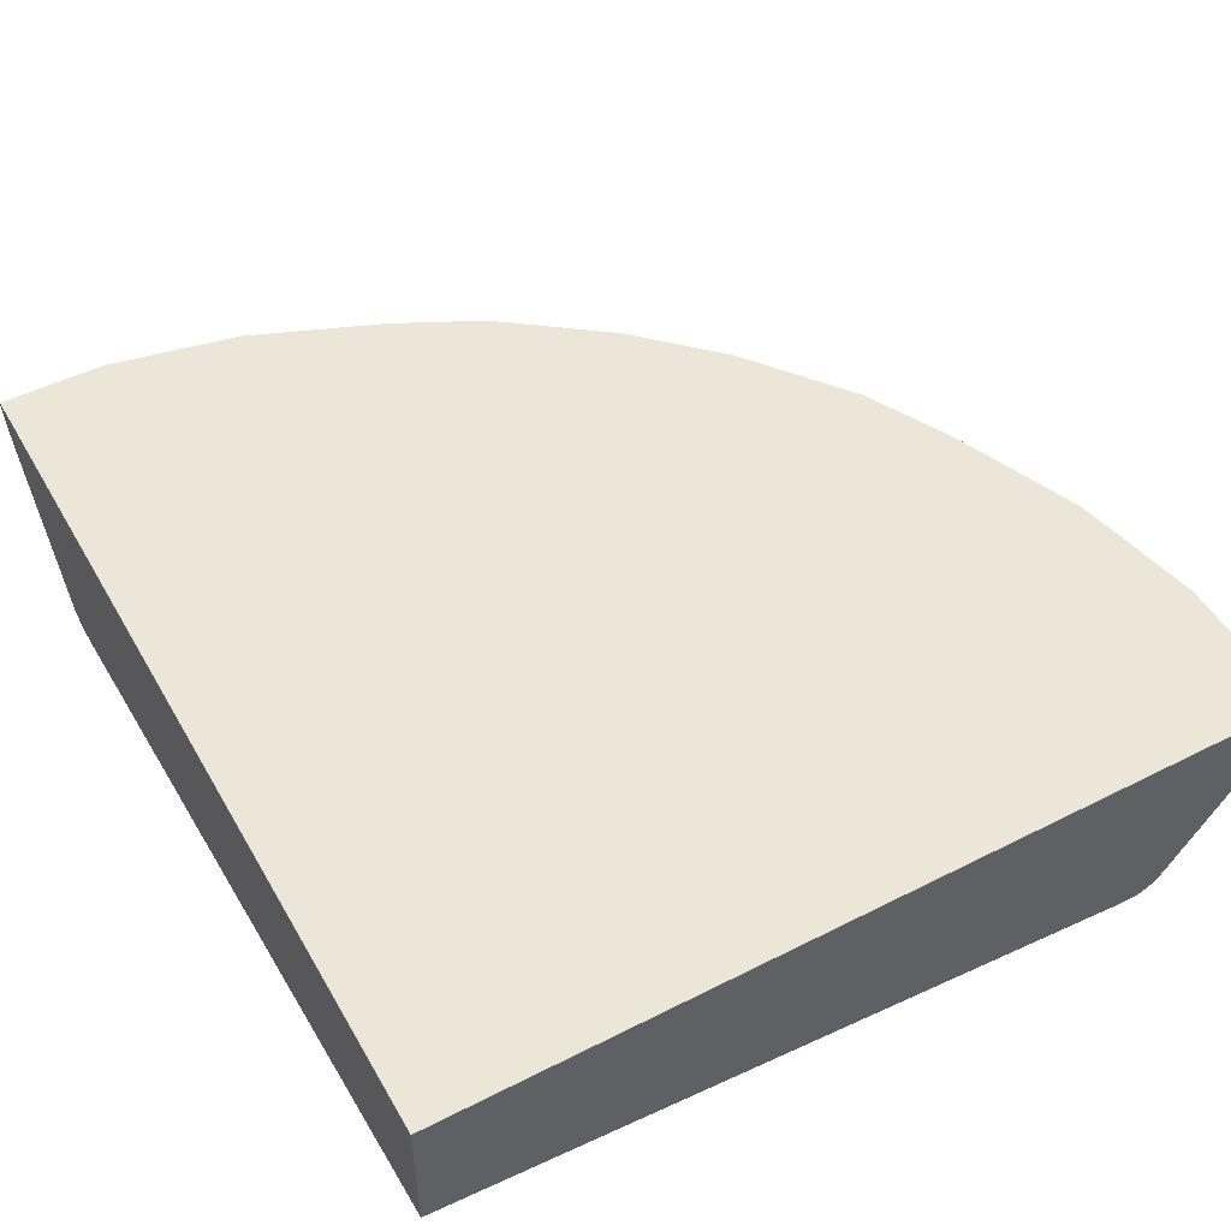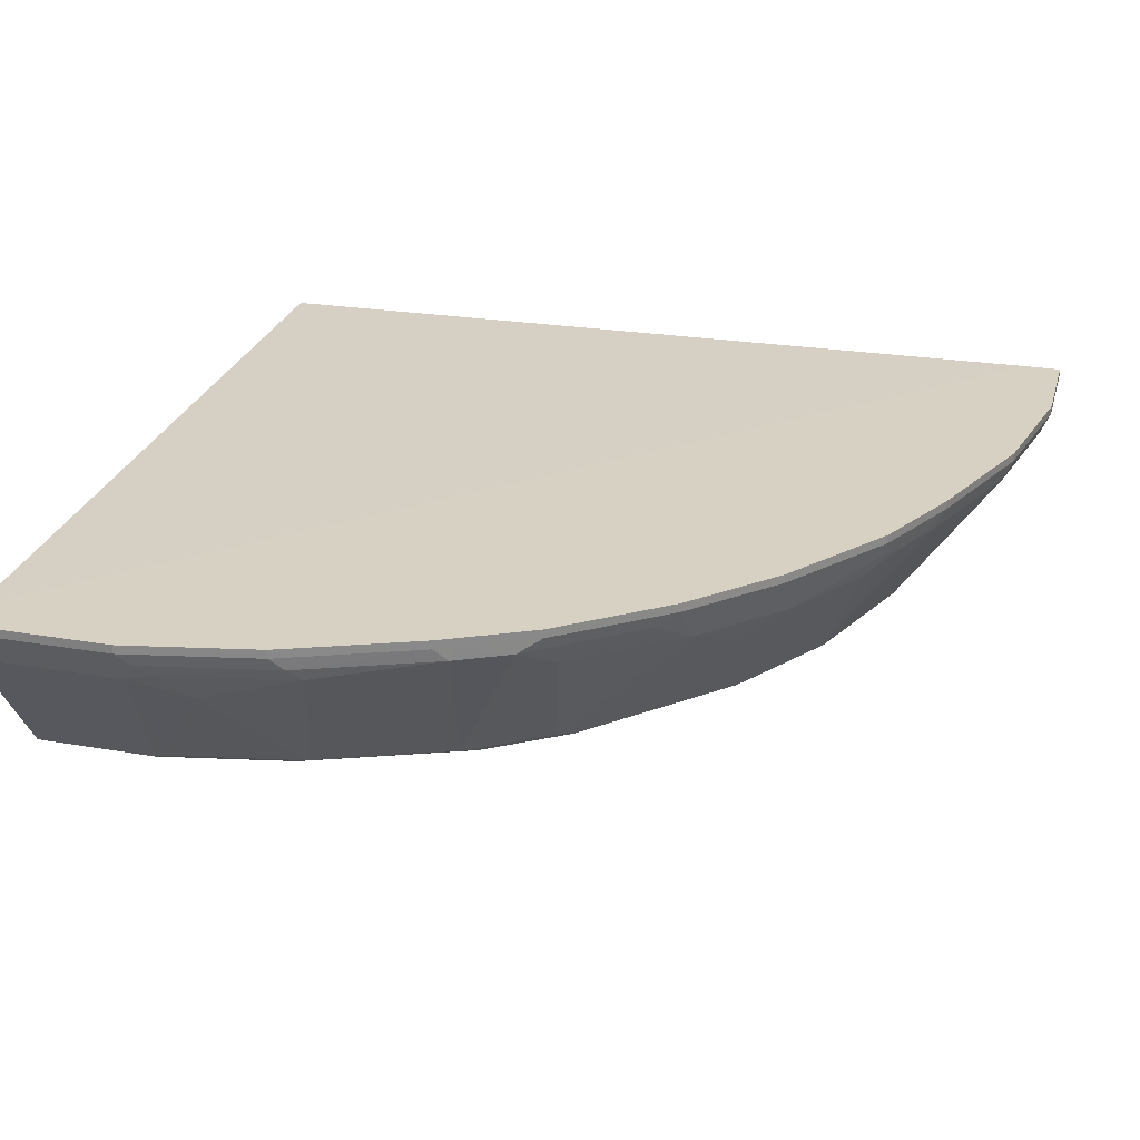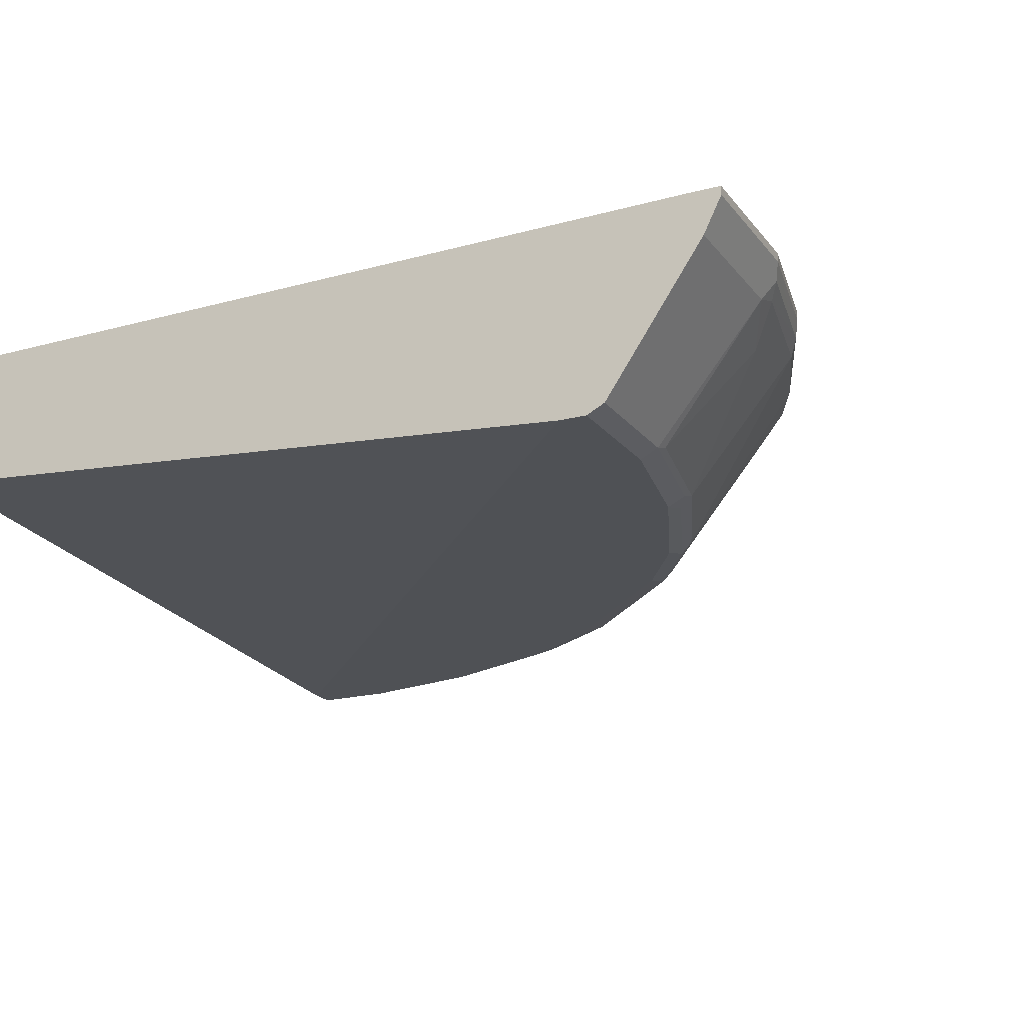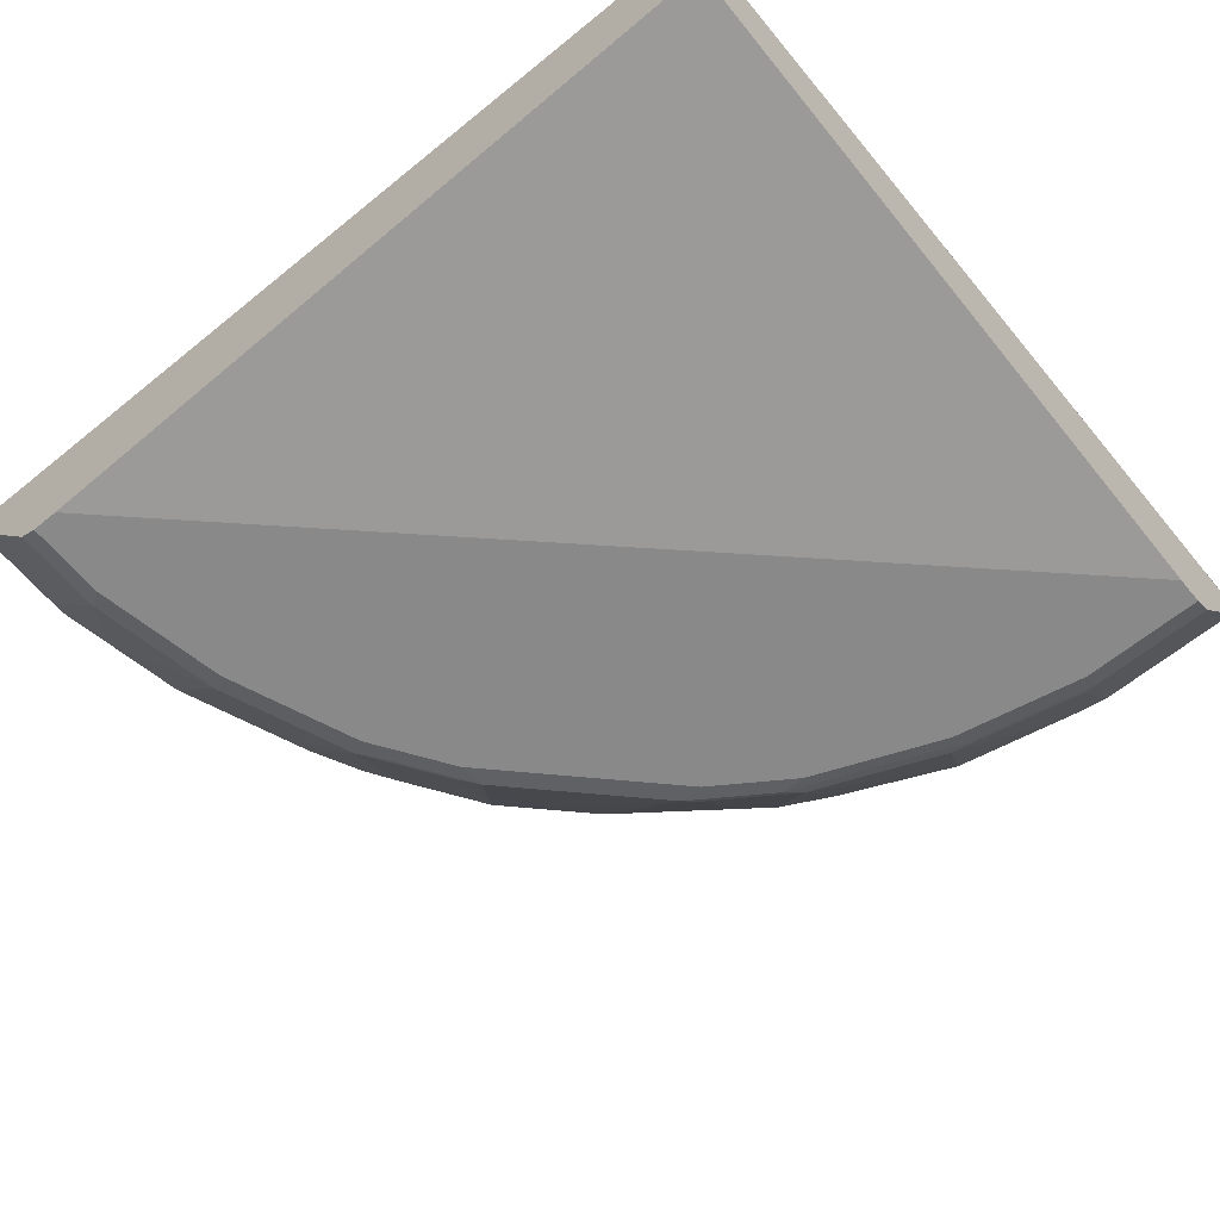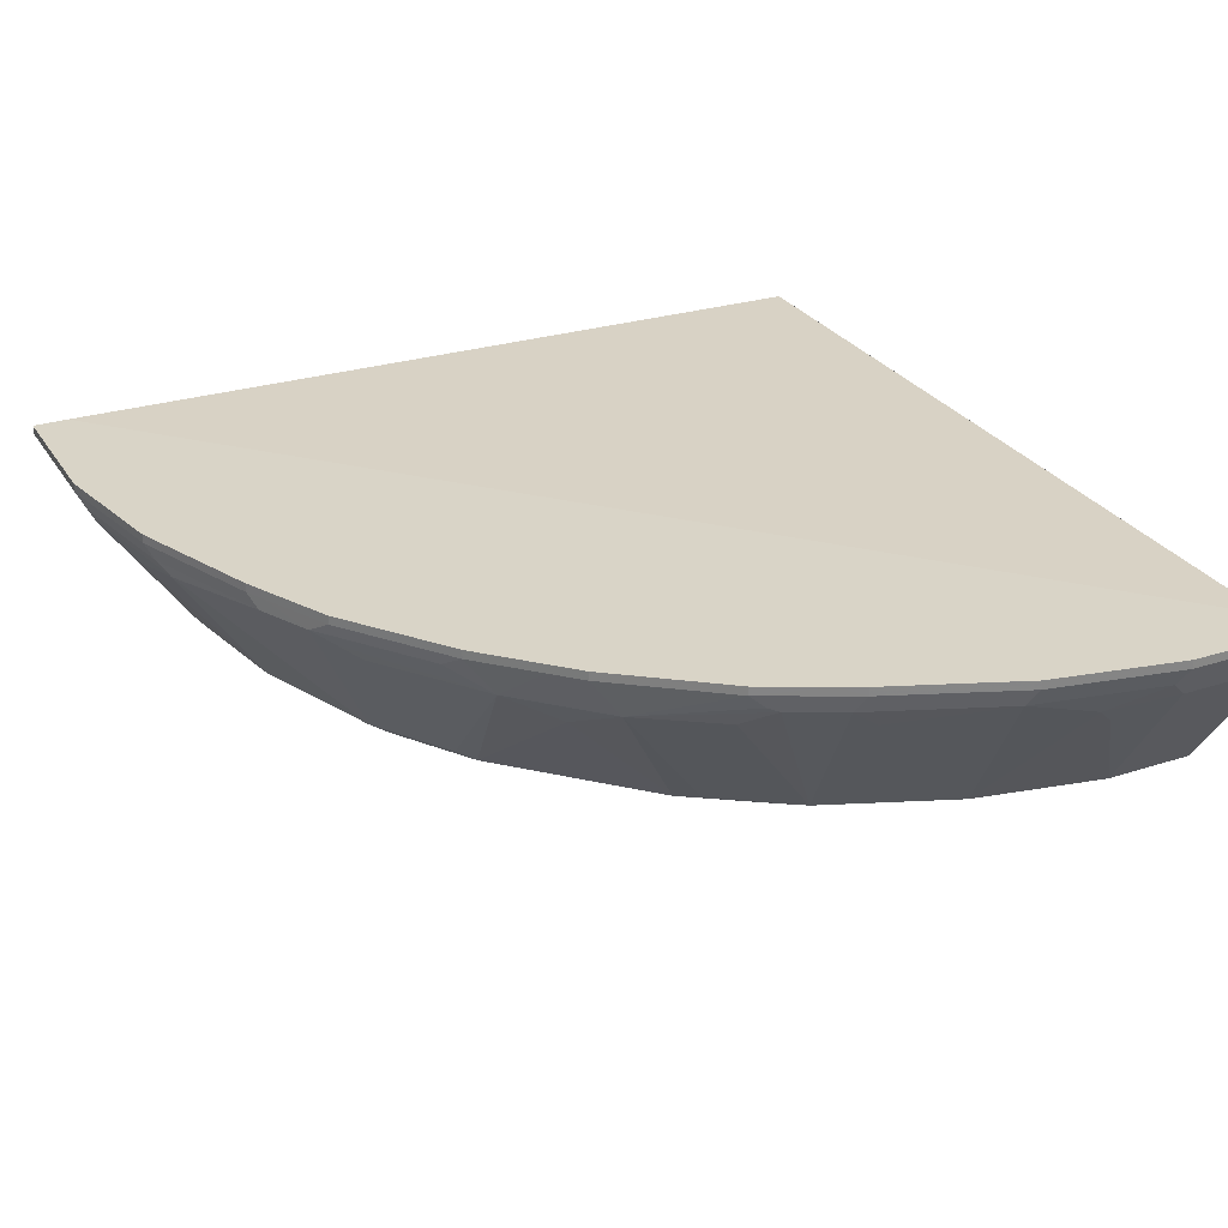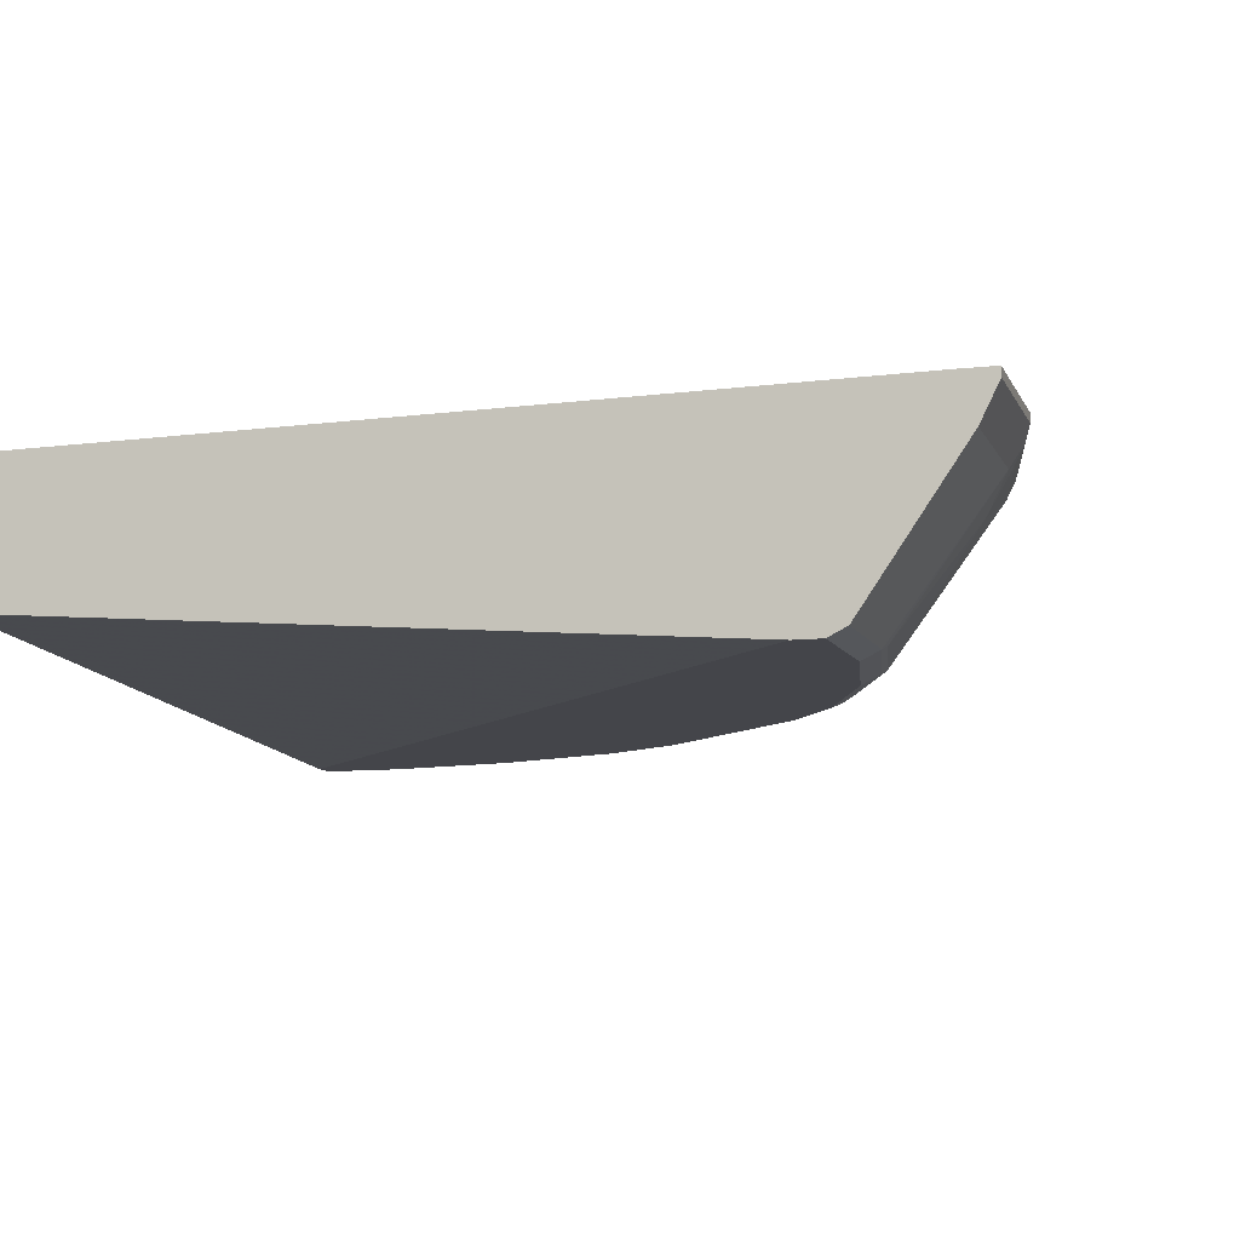
<metadata>
{"format":"obj","ext":"obj","renderer":"f3d","projection":"perspective","resolution":1024,"background":"white","views":[{"elev":49.4,"azim":-29.0,"up":"+Y"},{"elev":27.1,"azim":105.0,"up":"+Y"},{"elev":-19.5,"azim":26.2,"up":"+Y"},{"elev":-63.3,"azim":-50.5,"up":"+Y"},{"elev":28.4,"azim":153.9,"up":"+Y"},{"elev":-9.3,"azim":16.9,"up":"+Y"}]}
</metadata>
<code>
v 0.5845 -0.7062 0.0288
v 0.5601 -0.7062 0.0288
v 0.5845 -0.7123 0.0288
v 0.5845 -0.7062 -0.07307
v -3.656e-05 -0.7123 0.0288
v -3.656e-05 -0.7062 -0.56
v 0.5723 -0.7367 0.0288
v 0.5845 -0.7123 -0.07307
v 0.5661 -0.7062 -0.1644
v -9.38e-05 -0.7123 0.01823
v -9.38e-05 -0.7507 0.0288
v -9.38e-05 -0.7062 -0.5783
v 0.5053 -0.8341 0.0288
v 0.5723 -0.7367 -0.07307
v 0.5799 -0.7215 -0.0822
v 0.5616 -0.7215 -0.1736
v 0.5661 -0.7123 -0.1644
v 0.5296 -0.7062 -0.2557
v -3.656e-05 -0.8036 0.0288
v -9.38e-05 -0.8036 0.01823
v -3.656e-05 -0.7062 -0.5845
v -9.38e-05 -0.7123 -0.5845
v 0.4931 -0.8402 0.0288
v 0.5053 -0.8341 -0.05482
v 0.5068 -0.831 -0.06395
v 0.554 -0.7549 -0.1096
v 0.573 -0.7306 -0.09138
v 0.5548 -0.7306 -0.1827
v 0.5251 -0.7215 -0.2649
v 0.5296 -0.7123 -0.2557
v 0.5236 -0.7062 -0.2679
v 0.4748 -0.8402 0.0288
v -9.38e-05 -0.8402 -0.4748
v 0.07309 -0.7062 -0.5845
v 0.07309 -0.7123 -0.5845
v -9.38e-05 -0.7367 -0.5723
v 0.4931 -0.8402 -0.05482
v 0.487 -0.8341 -0.1461
v 0.4886 -0.831 -0.1553
v 0.452 -0.831 -0.2466
v 0.5068 -0.7215 -0.3013
v 0.5236 -0.7123 -0.2679
v 0.4992 -0.7062 -0.3165
v -9.38e-05 -0.8402 -0.4931
v 0.1644 -0.7062 -0.5662
v 0.07916 -0.7245 -0.5783
v 0.06702 -0.7367 -0.5723
v 0.1644 -0.7123 -0.5662
v 0.1705 -0.7245 -0.5601
v -9.38e-05 -0.8341 -0.5053
v 0.4748 -0.8402 -0.1461
v 0.4771 -0.8356 -0.1644
v 0.4505 -0.8341 -0.2375
v 0.4406 -0.8356 -0.2557
v 0.4155 -0.831 -0.3013
v 0.4931 -0.7306 -0.3105
v 0.452 -0.7215 -0.3744
v 0.4992 -0.7123 -0.3165
v 0.4444 -0.7062 -0.3896
v -9.38e-05 -0.8401 -0.4932
v 0.05484 -0.8402 -0.4931
v 0.2557 -0.7062 -0.5297
v 0.1157 -0.7428 -0.5601
v 0.1035 -0.7549 -0.554
v 0.0609 -0.8341 -0.5053
v 0.2557 -0.7123 -0.5297
v 0.2618 -0.7245 -0.5235
v 0.2421 -0.7397 -0.5205
v 0.1522 -0.8341 -0.487
v 0.4383 -0.8402 -0.2375
v 0.4018 -0.8402 -0.2922
v 0.404 -0.8356 -0.3105
v 0.4246 -0.7397 -0.3927
v 0.4794 -0.7397 -0.3196
v 0.4444 -0.7123 -0.3896
v 0.4079 -0.7062 -0.4262
v 0.1462 -0.8402 -0.4748
v 0.272 -0.7062 -0.5215
v 0.2801 -0.7123 -0.5175
v 0.2694 -0.7215 -0.5205
v 0.2983 -0.7245 -0.5053
v 0.2435 -0.8341 -0.4505
v 0.3105 -0.8402 -0.3835
v 0.331 -0.8356 -0.3835
v 0.3881 -0.758 -0.4109
v 0.3698 -0.7397 -0.4475
v 0.4079 -0.7123 -0.4262
v 0.3896 -0.7062 -0.4444
v 0.2375 -0.8402 -0.4383
v 0.3166 -0.7062 -0.4992
v 0.3166 -0.7123 -0.4992
v 0.3059 -0.7215 -0.5022
v 0.315 -0.7397 -0.484
v 0.2983 -0.8341 -0.414
v 0.258 -0.8356 -0.4383
v 0.2922 -0.8402 -0.4018
v 0.3127 -0.8356 -0.4018
v 0.3896 -0.7123 -0.4444
f 49 67 68
f 52 54 53
f 49 68 69
f 49 69 63
f 50 65 60
f 51 70 52
f 52 70 54
f 49 66 67
f 54 71 72
f 55 73 74
f 54 70 71
f 55 72 73
f 55 74 56
f 56 74 73
f 56 73 57
f 57 73 75
f 57 75 58
f 48 66 49
f 59 87 76
f 54 72 55
f 59 75 87
f 41 56 57
f 47 63 64
f 35 49 46
f 60 65 61
f 36 47 65
f 36 65 50
f 37 51 38
f 38 51 52
f 38 52 39
f 39 52 53
f 39 53 40
f 40 53 54
f 40 54 55
f 40 55 56
f 40 56 41
f 41 57 58
f 41 58 42
f 43 58 75
f 44 60 61
f 45 62 66
f 45 66 48
f 46 49 63
f 46 63 47
f 47 64 65
f 61 65 69
f 79 91 80
f 62 78 66
f 81 86 93
f 81 93 82
f 82 93 86
f 82 86 94
f 82 94 95
f 82 95 89
f 83 96 97
f 83 97 84
f 84 97 85
f 81 92 86
f 85 97 86
f 86 91 98
f 86 98 87
f 86 97 94
f 88 98 91
f 88 91 90
f 89 95 97
f 89 97 96
f 94 97 95
f 35 48 49
f 86 92 91
f 81 91 92
f 80 91 81
f 78 91 79
f 63 69 64
f 64 69 65
f 66 78 79
f 66 79 80
f 66 80 67
f 67 80 81
f 67 81 82
f 67 82 68
f 68 82 69
f 69 82 89
f 69 89 77
f 71 83 84
f 71 84 72
f 72 84 85
f 72 85 73
f 73 85 86
f 73 86 87
f 73 87 75
f 76 87 98
f 76 98 88
f 78 90 91
f 61 69 77
f 35 46 47
f 43 75 59
f 34 45 48
f 1 6 2
f 2 6 5
f 3 7 14
f 3 14 8
f 4 8 17
f 4 17 9
f 5 10 11
f 5 6 10
f 6 12 10
f 1 12 6
f 7 13 24
f 8 14 15
f 8 15 16
f 8 16 17
f 9 17 30
f 9 30 18
f 10 12 22
f 10 22 36
f 10 36 50
f 10 50 60
f 7 24 14
f 34 48 35
f 1 34 21
f 1 45 34
f 1 2 5
f 1 5 11
f 1 11 19
f 1 19 32
f 1 32 23
f 1 23 13
f 1 13 7
f 1 7 3
f 1 3 8
f 1 8 4
f 1 4 9
f 1 9 18
f 1 18 31
f 1 31 43
f 1 43 59
f 1 59 76
f 1 76 88
f 1 88 90
f 1 90 78
f 1 78 62
f 1 62 45
f 10 60 44
f 10 44 33
f 1 21 12
f 10 20 11
f 23 77 89
f 23 89 96
f 23 96 83
f 23 83 71
f 23 71 70
f 23 70 51
f 23 51 37
f 24 38 39
f 24 39 25
f 23 61 77
f 25 39 26
f 26 28 27
f 28 39 40
f 28 40 29
f 29 41 42
f 29 42 30
f 29 40 41
f 31 42 58
f 31 58 43
f 10 33 20
f 26 39 28
f 23 44 61
f 24 37 38
f 23 32 33
f 11 20 19
f 23 33 44
f 13 23 37
f 13 37 24
f 14 24 25
f 14 25 26
f 14 26 27
f 14 27 15
f 15 27 16
f 16 28 29
f 16 29 30
f 12 21 22
f 16 27 28
f 16 30 17
f 22 47 36
f 21 35 22
f 21 34 35
f 22 35 47
f 19 20 33
f 18 42 31
f 18 30 42
f 19 33 32

</code>
